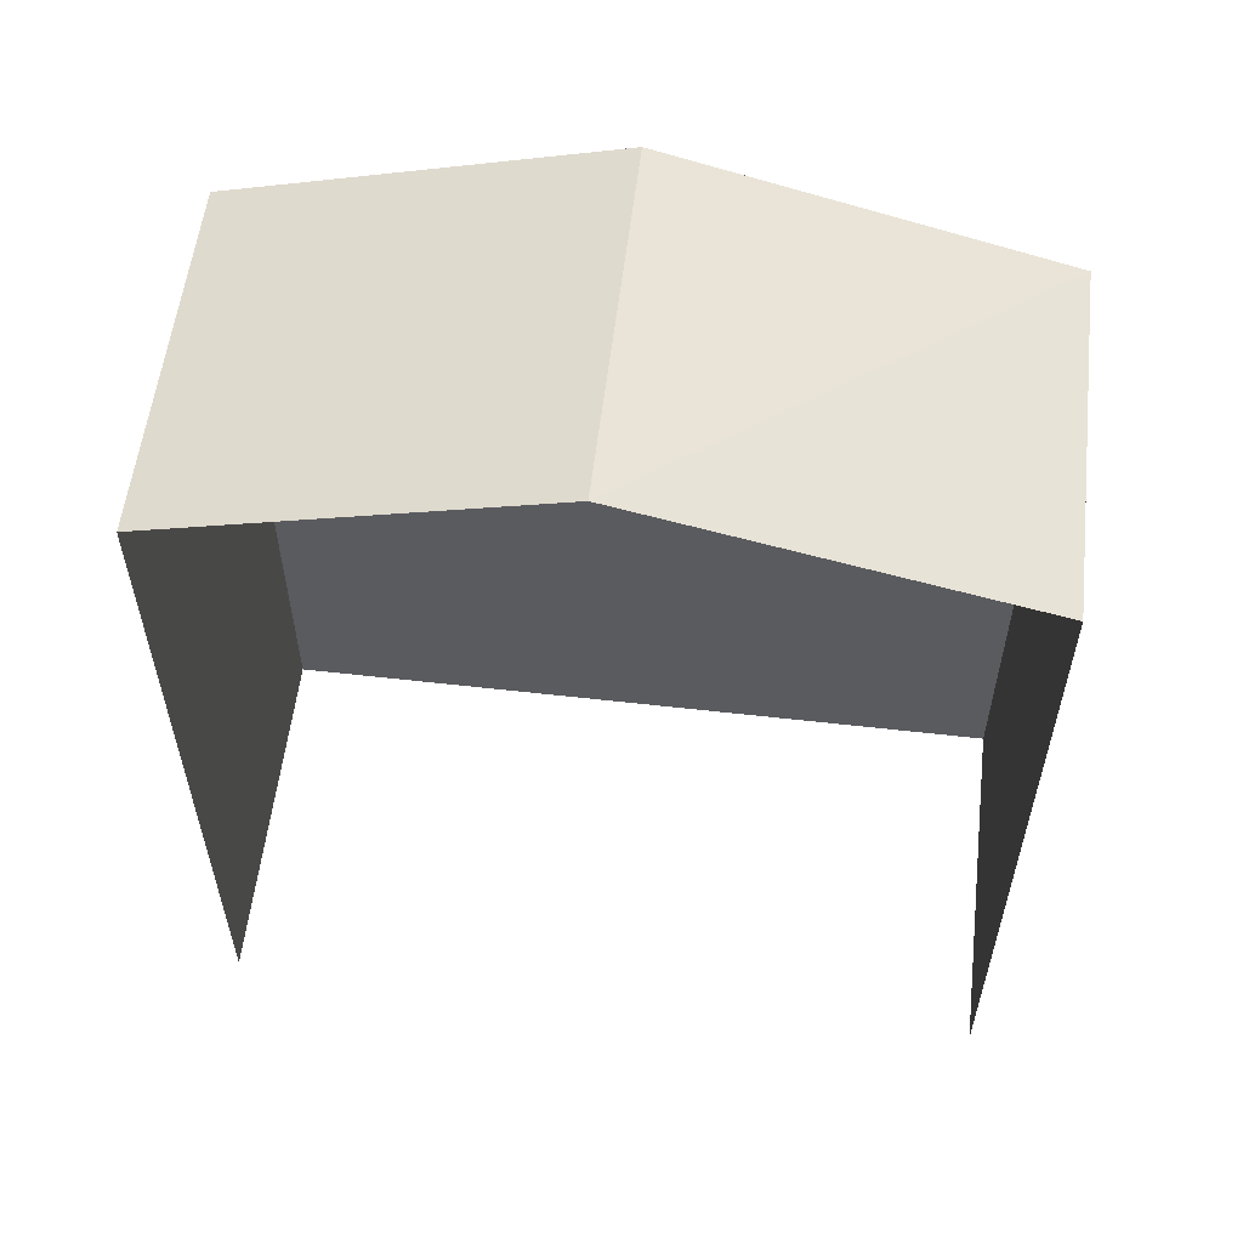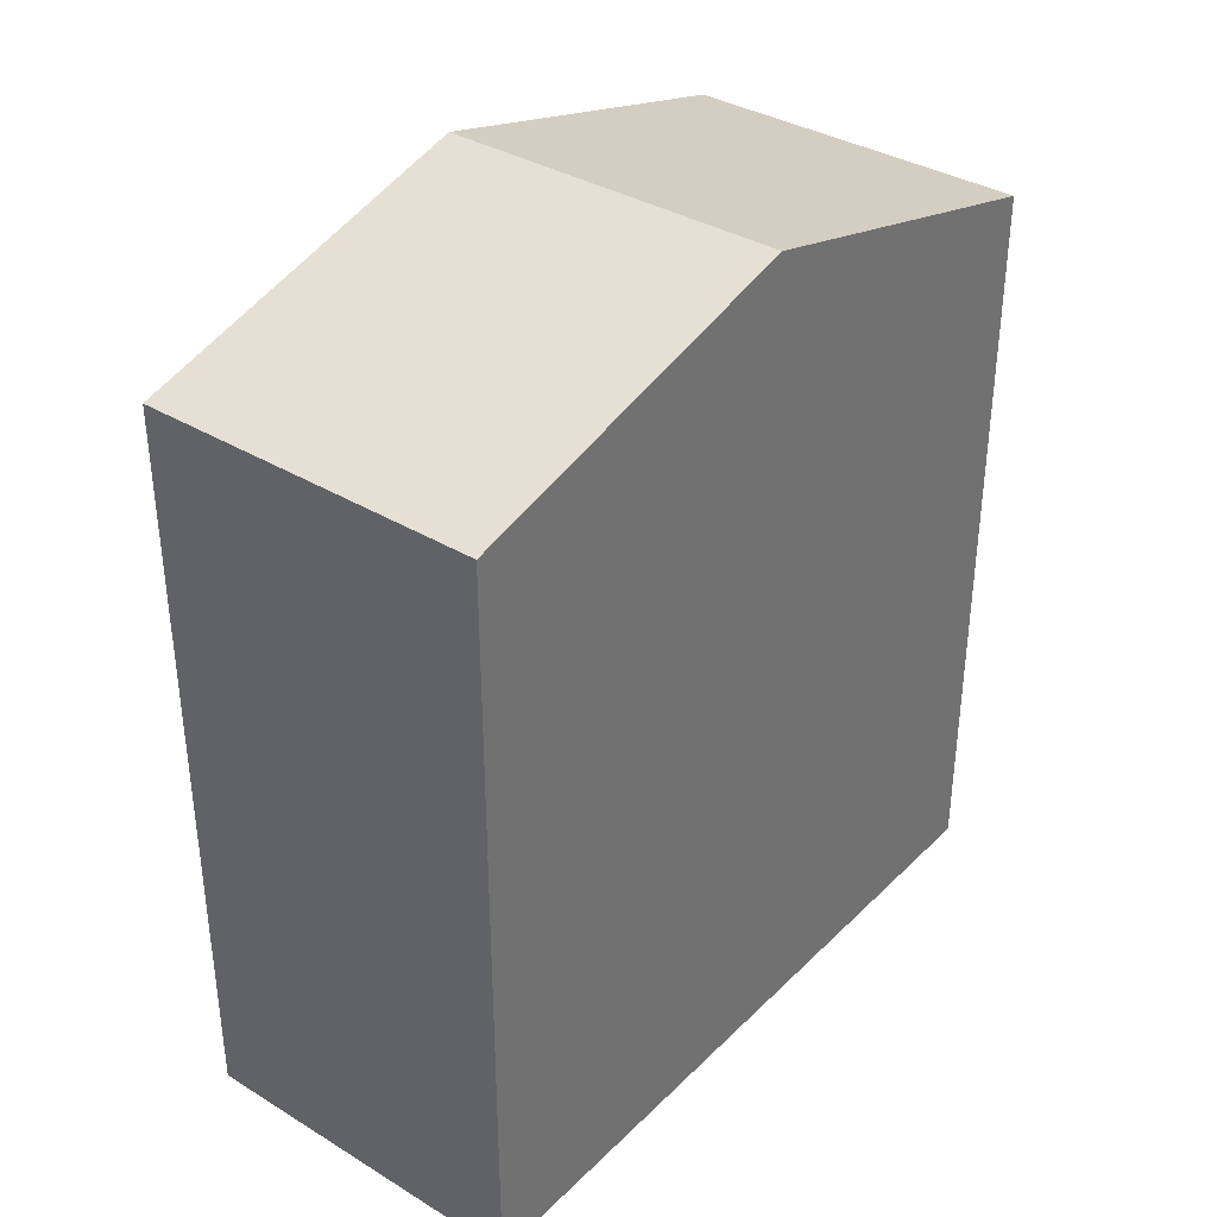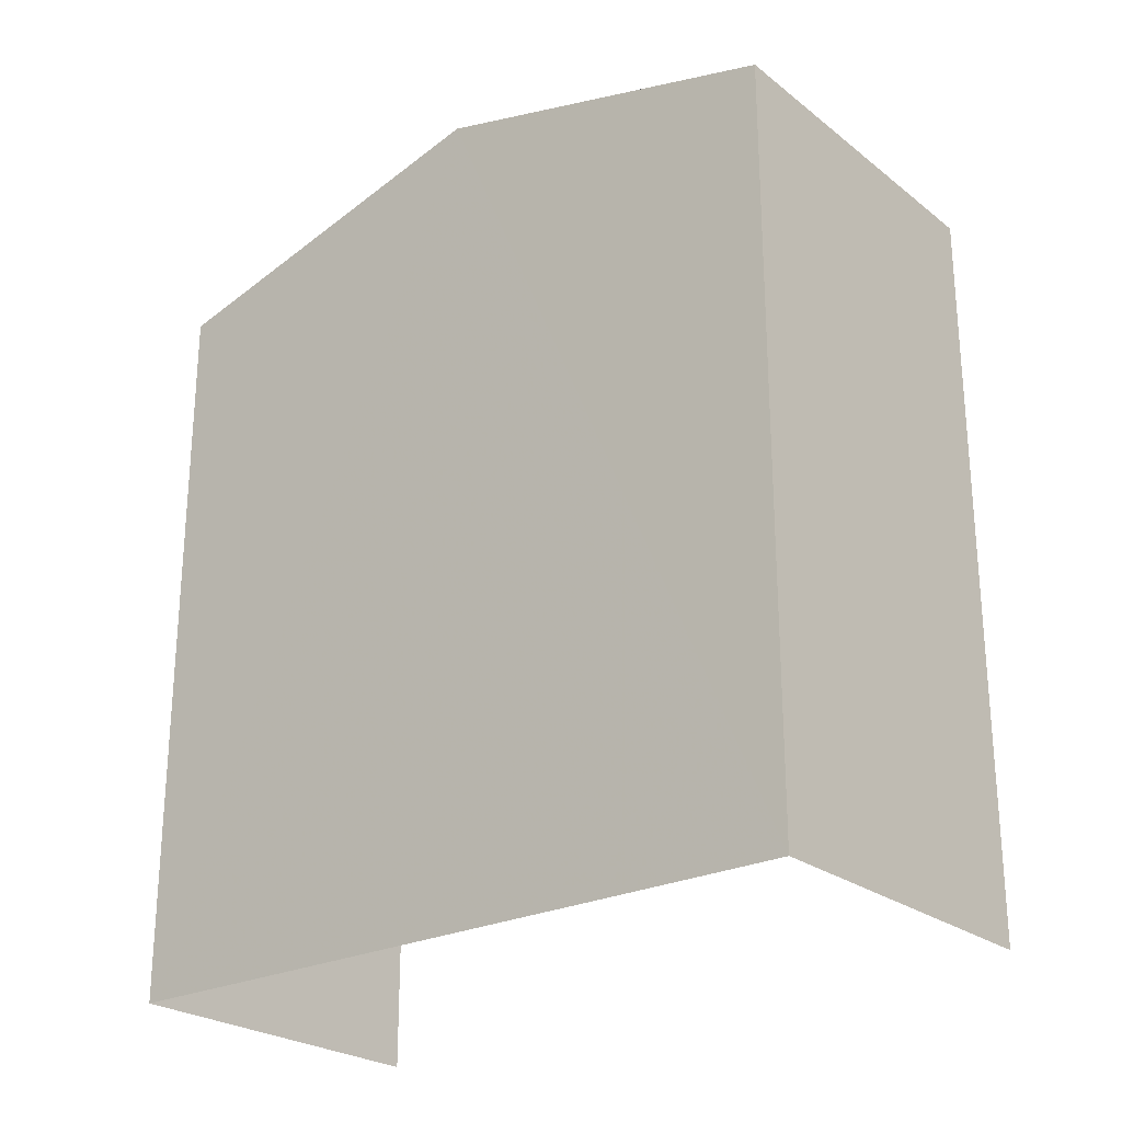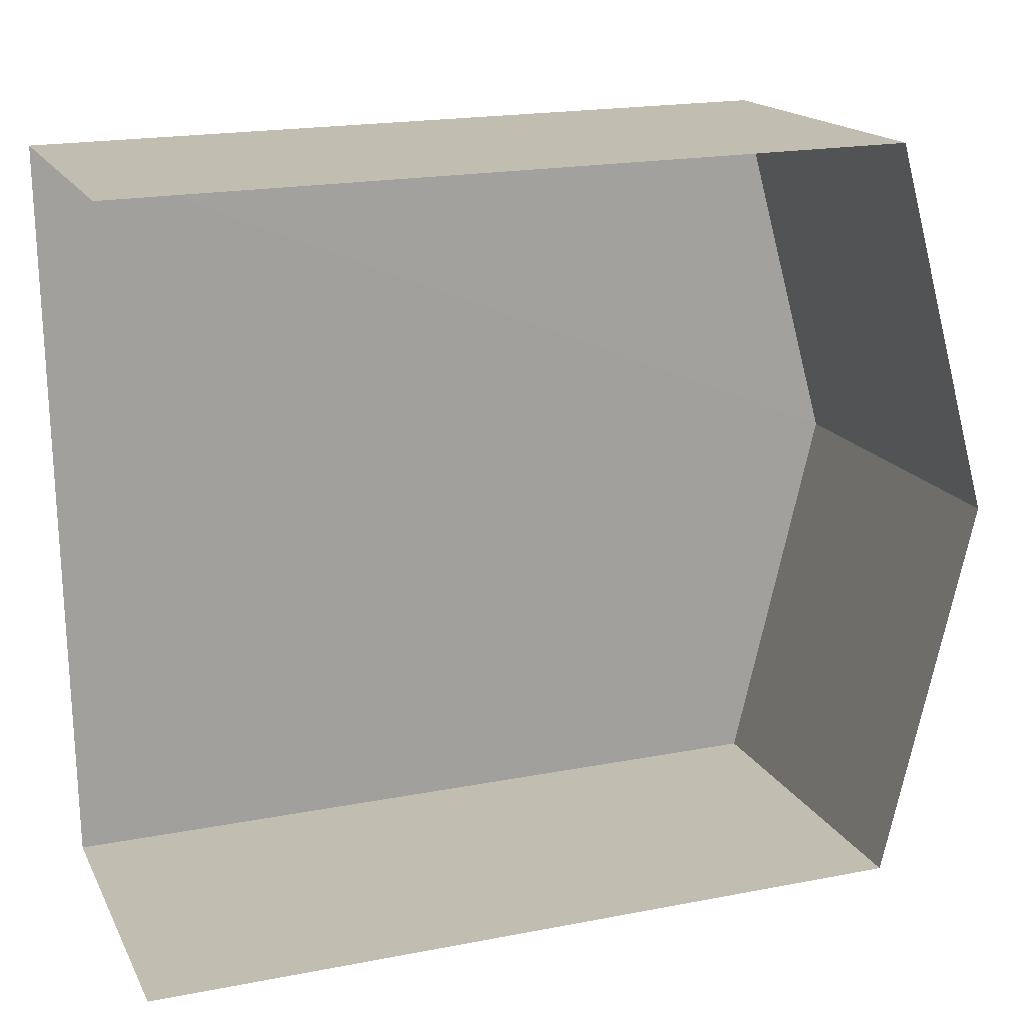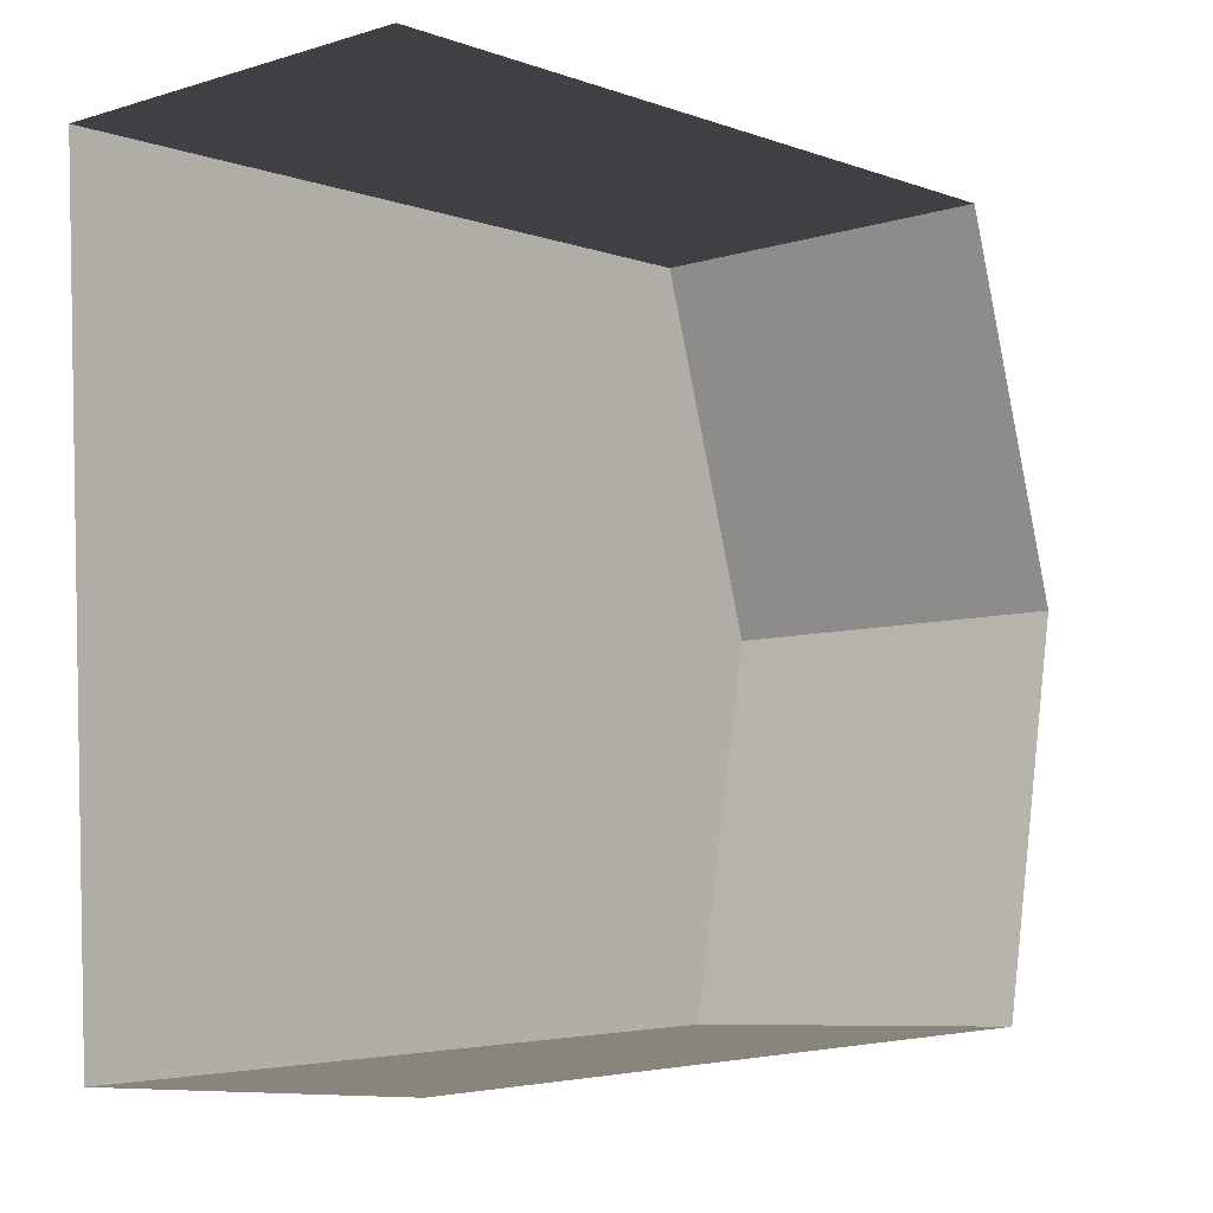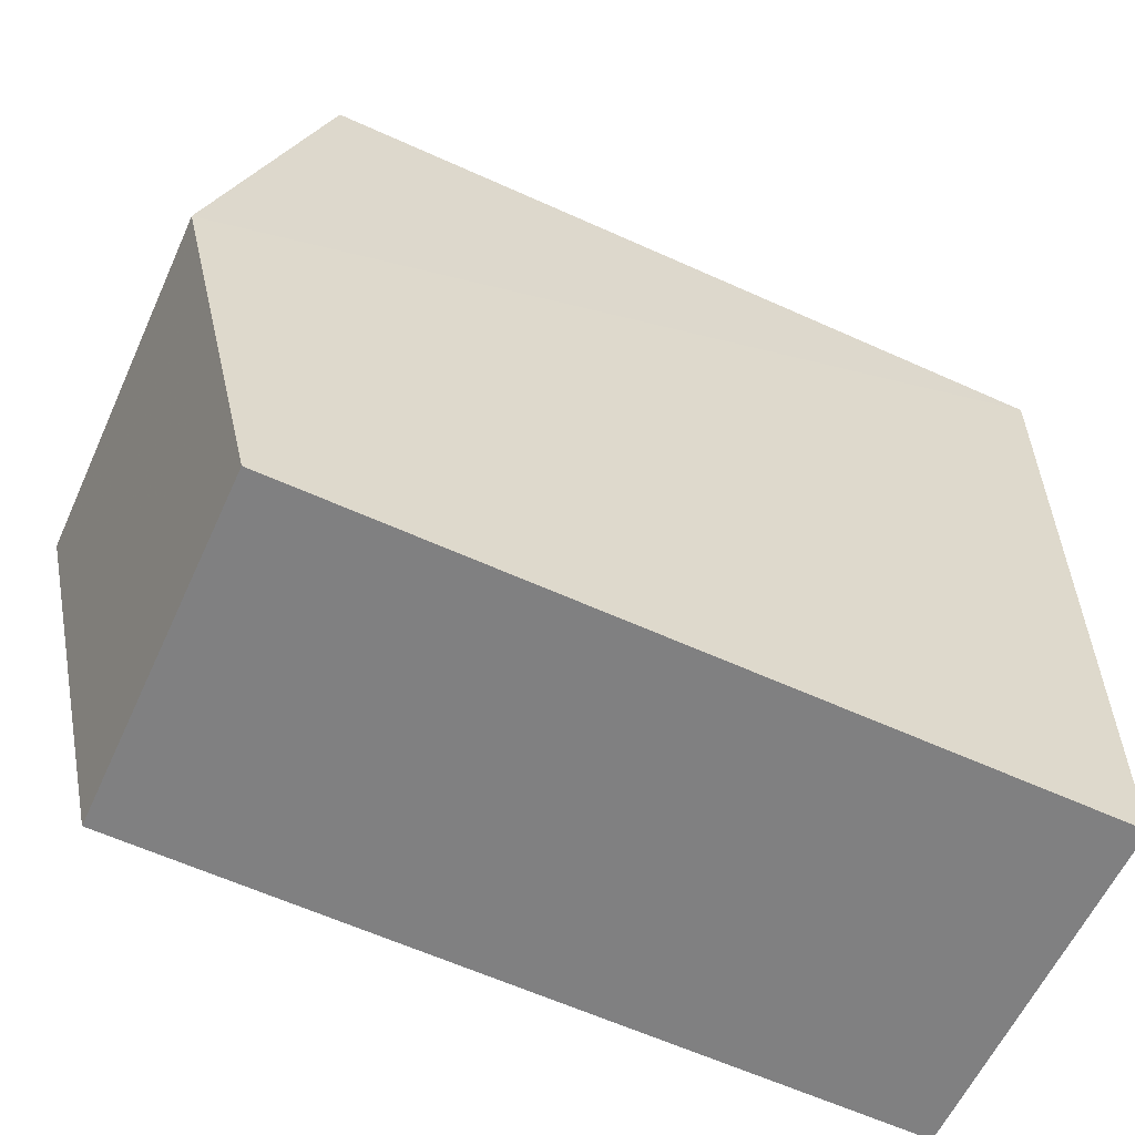
<metadata>
{"format":"obj","ext":"obj","renderer":"f3d","projection":"perspective","resolution":1024,"background":"white","views":[{"elev":56.5,"azim":-85.9,"up":"+Z"},{"elev":35.8,"azim":35.9,"up":"+Z"},{"elev":-24.9,"azim":126.6,"up":"+Z"},{"elev":19.6,"azim":-109.7,"up":"+Y"},{"elev":-4.0,"azim":-140.5,"up":"+Y"},{"elev":-62.6,"azim":65.5,"up":"+Y"}]}
</metadata>
<code>
v -3.721e+05 -1.04e+05 31.25
v -3.721e+05 -1.04e+05 31.25
v -3.721e+05 -1.04e+05 31.25
v -3.721e+05 -1.04e+05 31.25
v -3.721e+05 -1.04e+05 42.13
v -3.721e+05 -1.04e+05 40.91
v -3.721e+05 -1.04e+05 42.13
v -3.721e+05 -1.04e+05 40.91
v -3.721e+05 -1.04e+05 40.91
v -3.721e+05 -1.04e+05 40.91
f 1 2 3
f 1 4 2
f 10 3 5
f 3 2 5
f 2 8 5
f 5 6 7
f 5 8 6
f 9 10 5
f 7 9 5
f 6 4 7
f 4 1 7
f 1 9 7
f 8 2 4
f 6 8 4
f 9 1 3
f 10 9 3

</code>
